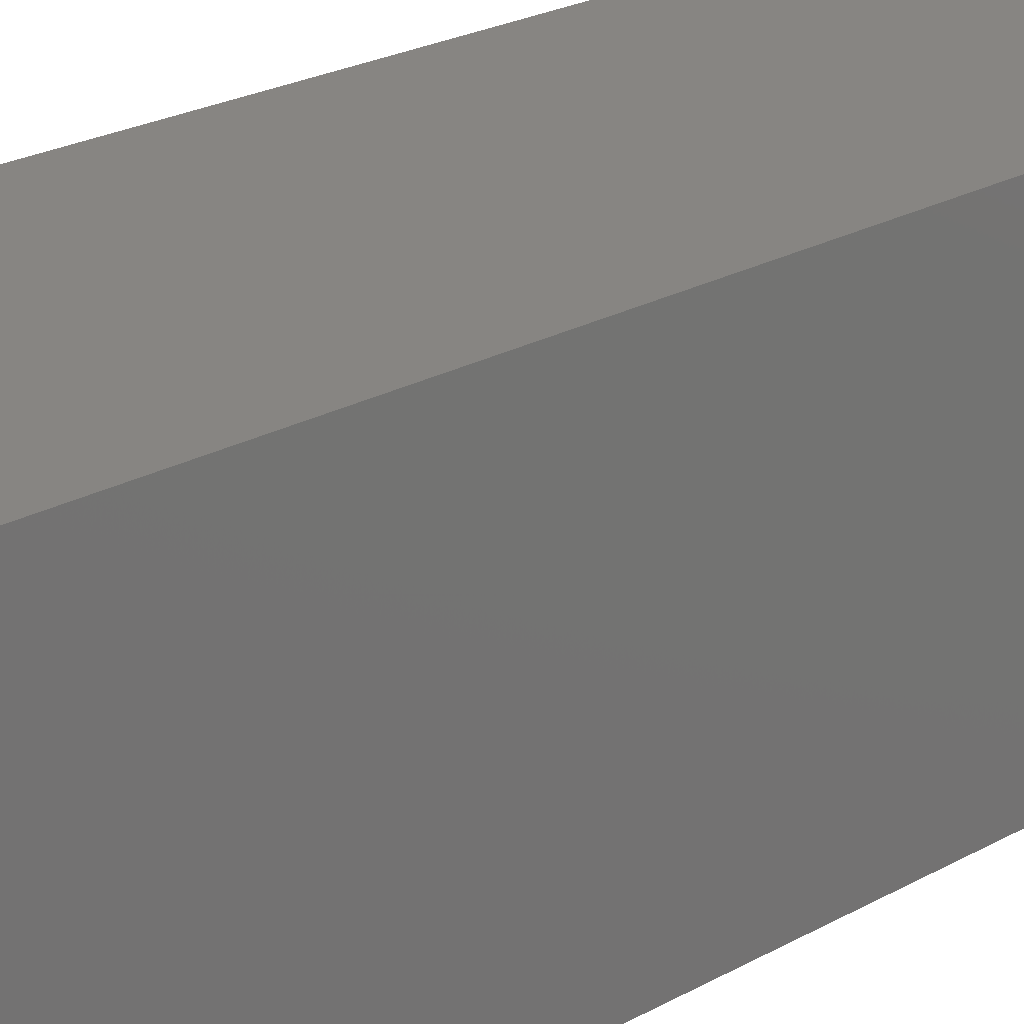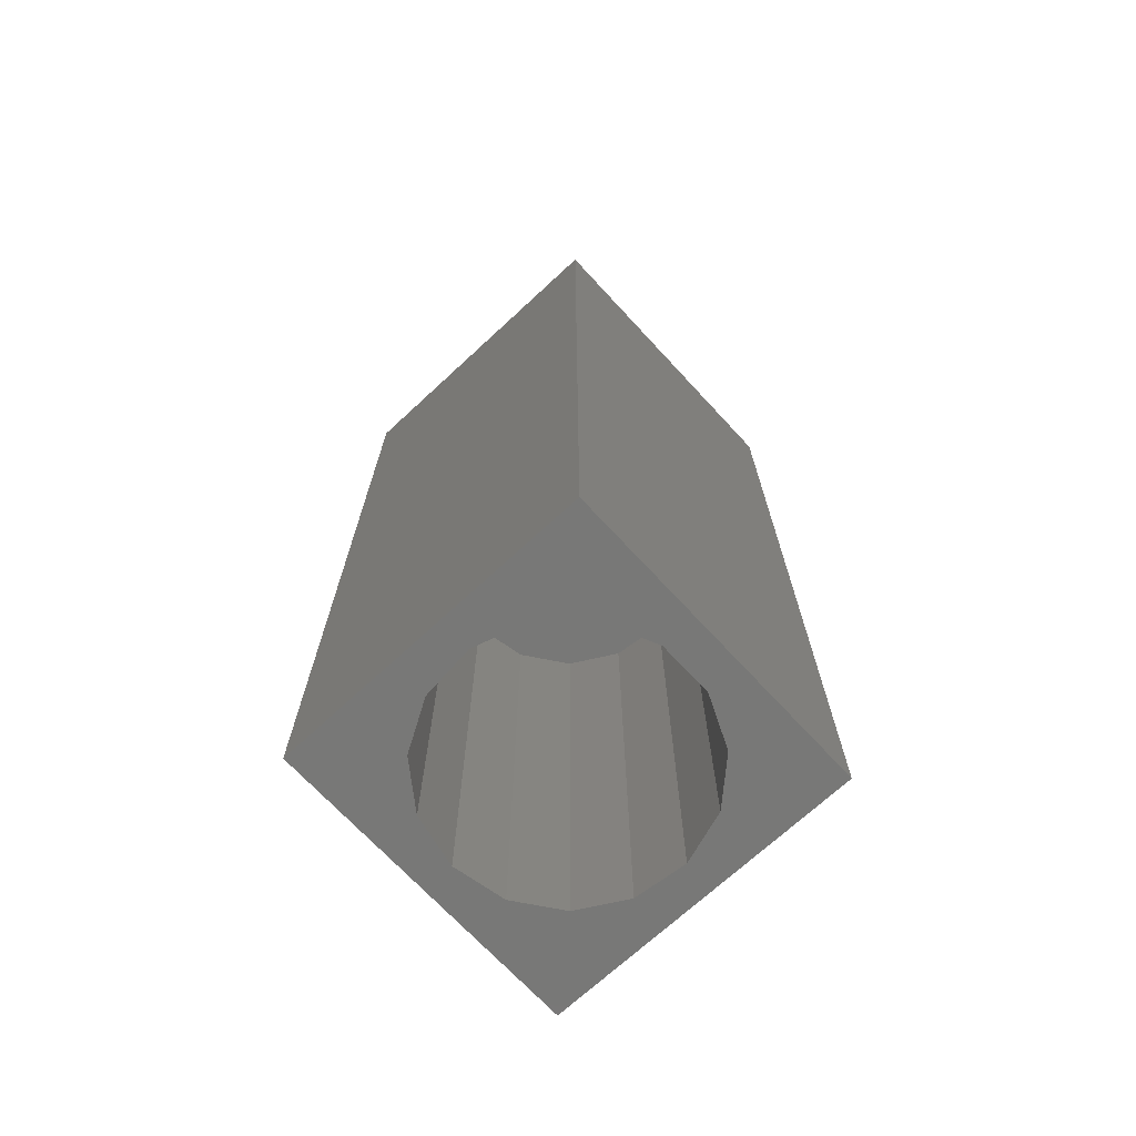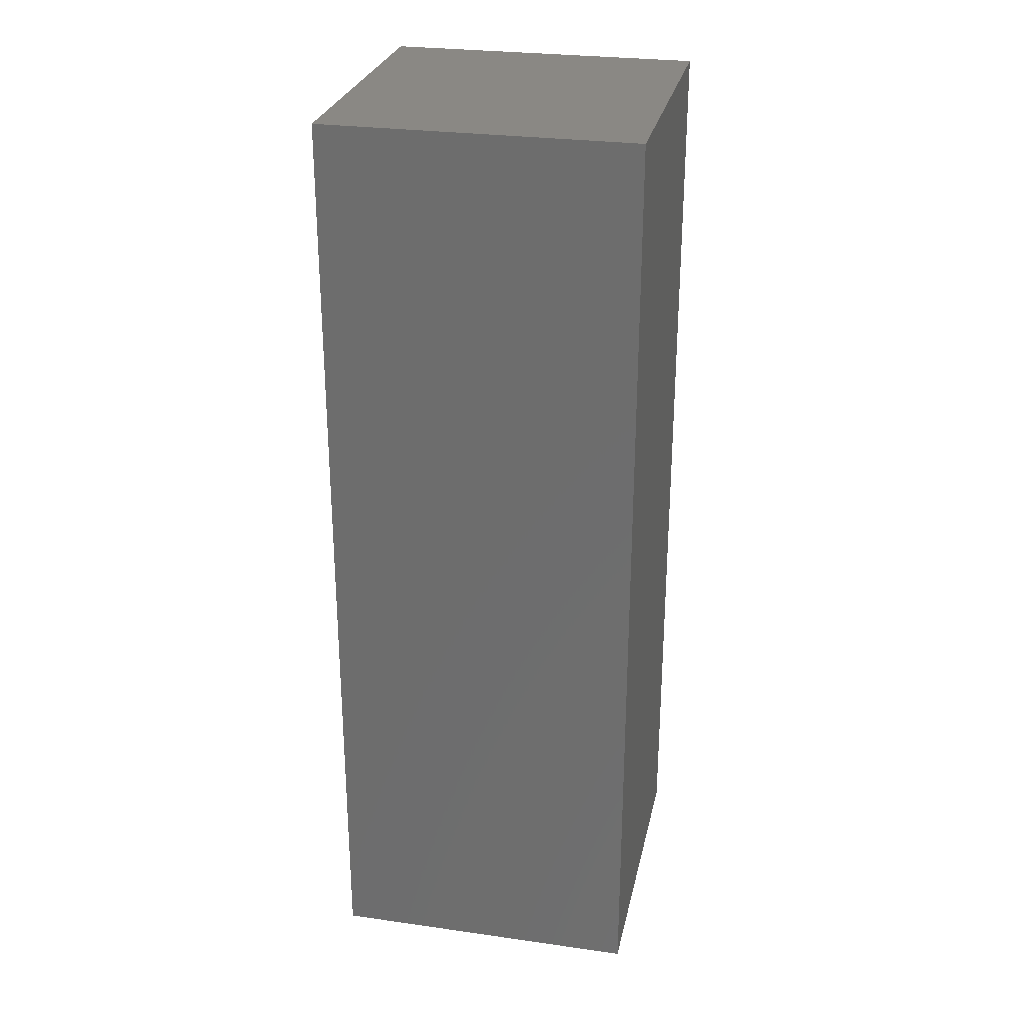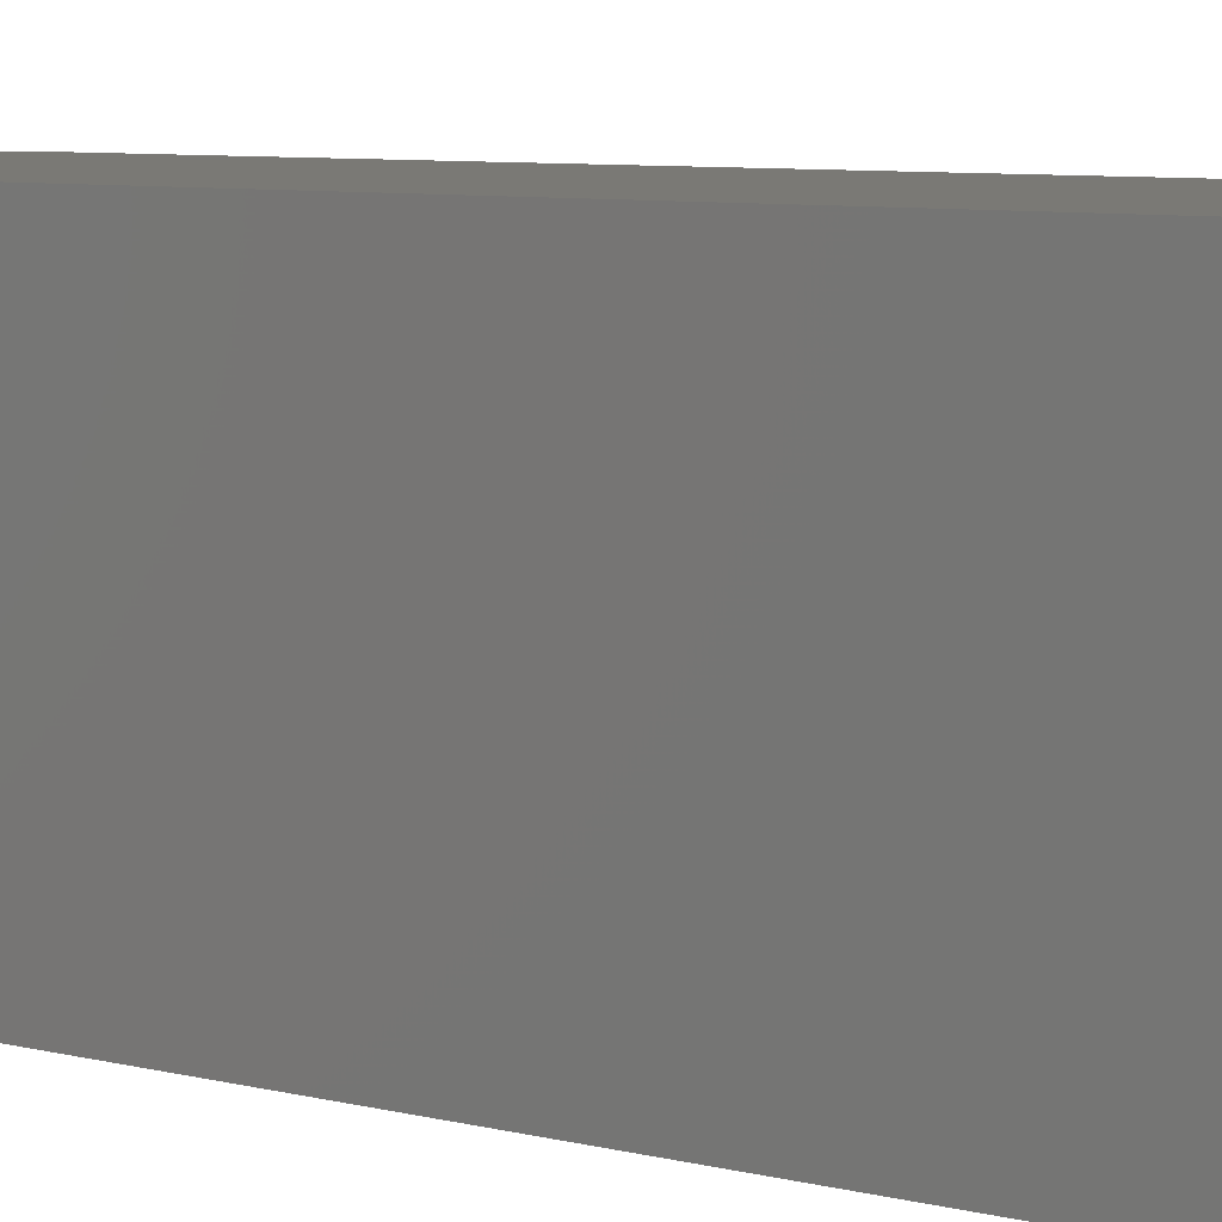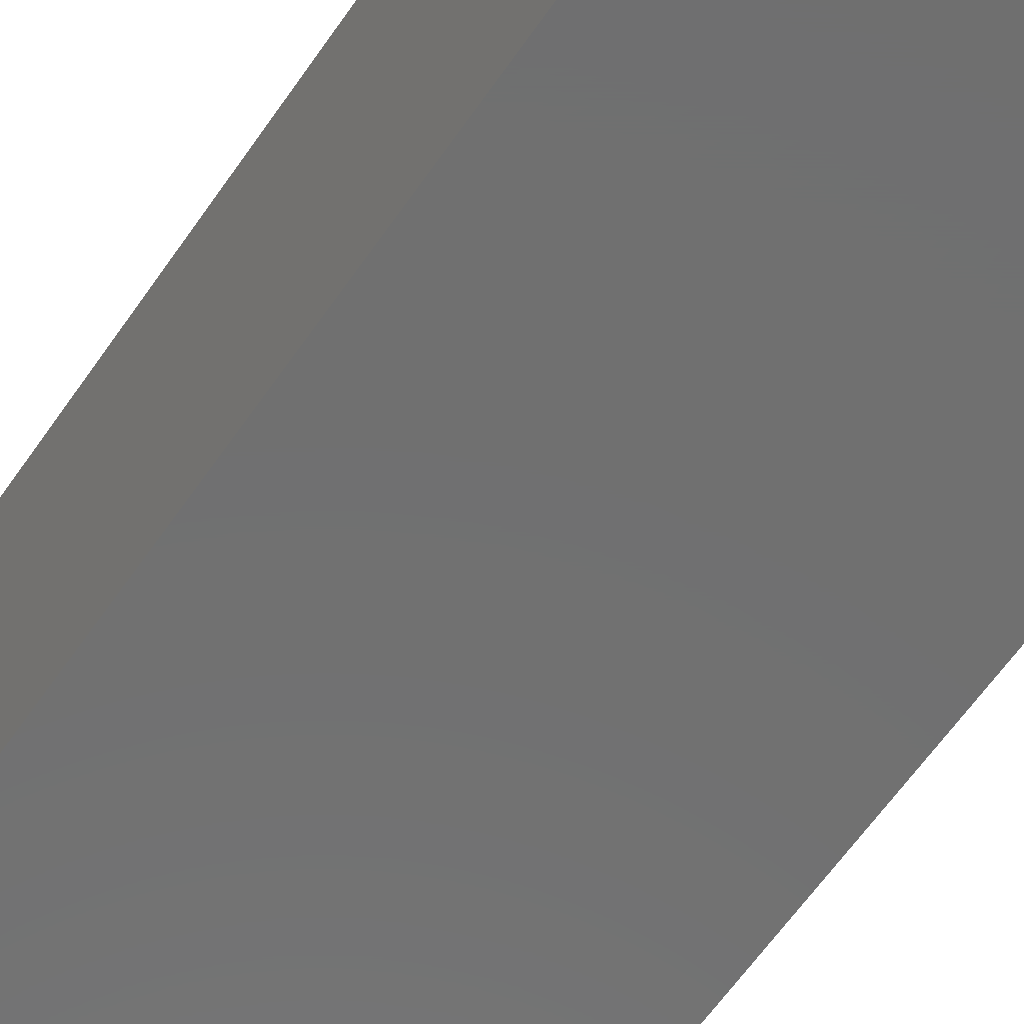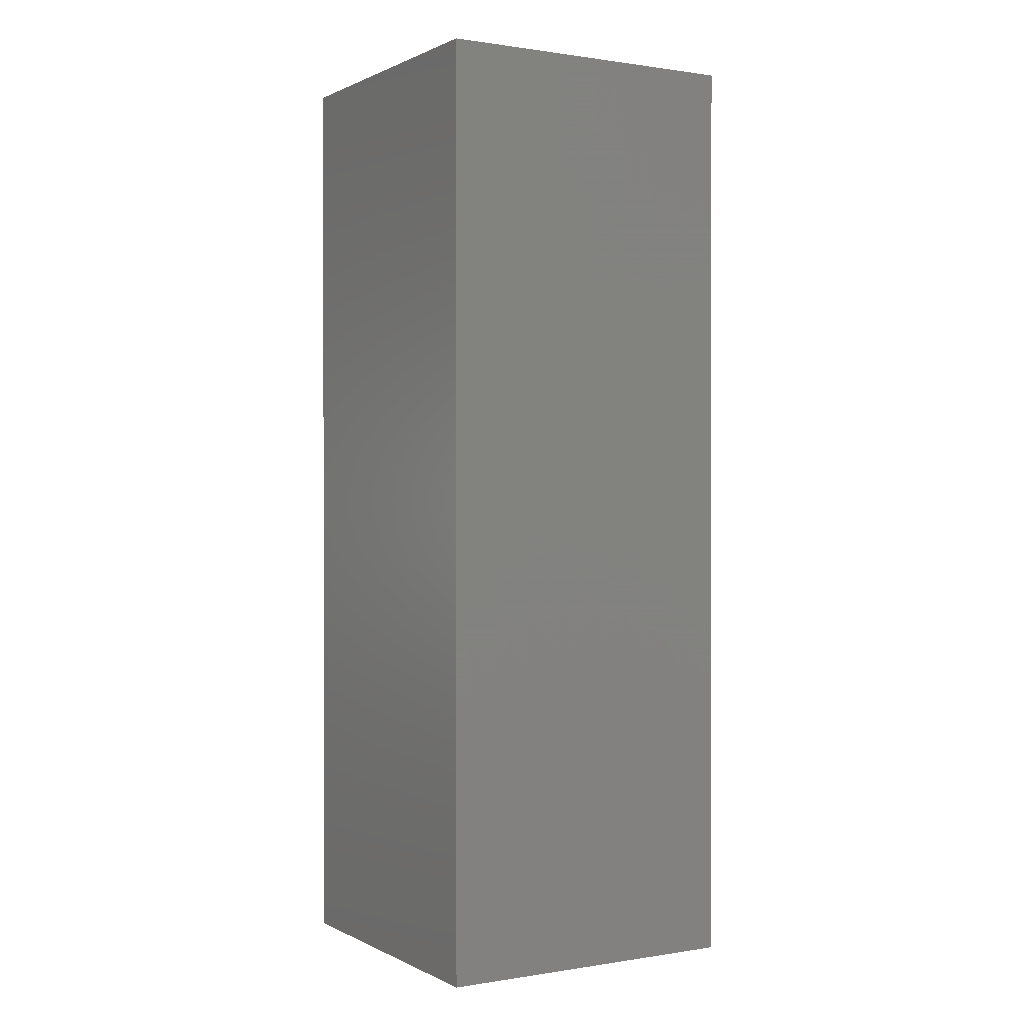
<metadata>
{"format":"stl","ext":"stl","renderer":"f3d","projection":"perspective","resolution":1024,"background":"white","views":[{"elev":22.3,"azim":45.3,"up":"+Y"},{"elev":-70.6,"azim":-137.2,"up":"+Z"},{"elev":27.6,"azim":12.2,"up":"+Z"},{"elev":6.2,"azim":-49.8,"up":"+Y"},{"elev":-61.8,"azim":-34.4,"up":"+Y"},{"elev":0.6,"azim":59.4,"up":"+Z"}]}
</metadata>
<code>
# stl→obj: 38 verts, 72 faces
v 5 0 15
v 5 5 0
v 5 5 15
v 5 0 0
v 0 5 15
v 0 0 15
v 4.5 2.5 0
v 4.327 1.687 0
v 3.838 1.014 0
v 3.118 0.5979 0
v 2.291 0.511 0
v 0.5437 2.084 0
v 0 0 0
v 0.5437 2.916 0
v 0.882 1.324 0
v 1.5 0.7679 0
v 4.327 3.313 0
v 3.838 3.986 0
v 3.118 4.402 0
v 2.291 4.489 0
v 0 5 0
v 1.5 4.232 0
v 0.882 3.676 0
v 0.5437 2.084 8.37
v 0.5437 2.916 8.37
v 3.838 3.986 8.37
v 4.327 3.313 8.37
v 4.5 2.5 8.37
v 3.118 4.402 8.37
v 2.291 4.489 8.37
v 3.118 0.5979 8.37
v 3.838 1.014 8.37
v 1.5 4.232 8.37
v 0.882 3.676 8.37
v 4.327 1.687 8.37
v 2.291 0.511 8.37
v 1.5 0.7679 8.37
v 0.882 1.324 8.37
f 1 2 3
f 2 1 4
f 5 1 3
f 1 5 6
f 4 7 2
f 4 8 7
f 4 9 8
f 4 10 9
f 4 11 10
f 12 13 14
f 15 13 12
f 16 13 15
f 11 13 16
f 13 11 4
f 17 2 7
f 18 2 17
f 19 2 18
f 20 2 19
f 20 21 2
f 22 21 20
f 23 21 22
f 14 21 23
f 21 14 13
f 13 5 21
f 5 13 6
f 2 5 3
f 5 2 21
f 13 1 6
f 1 13 4
f 24 14 25
f 14 24 12
f 17 26 18
f 26 17 27
f 7 27 17
f 27 7 28
f 19 26 29
f 26 19 18
f 20 29 30
f 29 20 19
f 9 31 32
f 31 9 10
f 23 33 34
f 33 23 22
f 25 23 34
f 23 25 14
f 9 35 8
f 35 9 32
f 8 28 7
f 28 8 35
f 22 30 33
f 30 22 20
f 10 36 31
f 36 10 11
f 35 27 28
f 32 27 35
f 32 26 27
f 31 26 32
f 31 29 26
f 36 29 31
f 36 30 29
f 37 30 36
f 37 33 30
f 38 33 37
f 38 34 33
f 24 34 38
f 34 24 25
f 16 38 37
f 38 16 15
f 38 12 24
f 12 38 15
f 11 37 36
f 37 11 16

</code>
